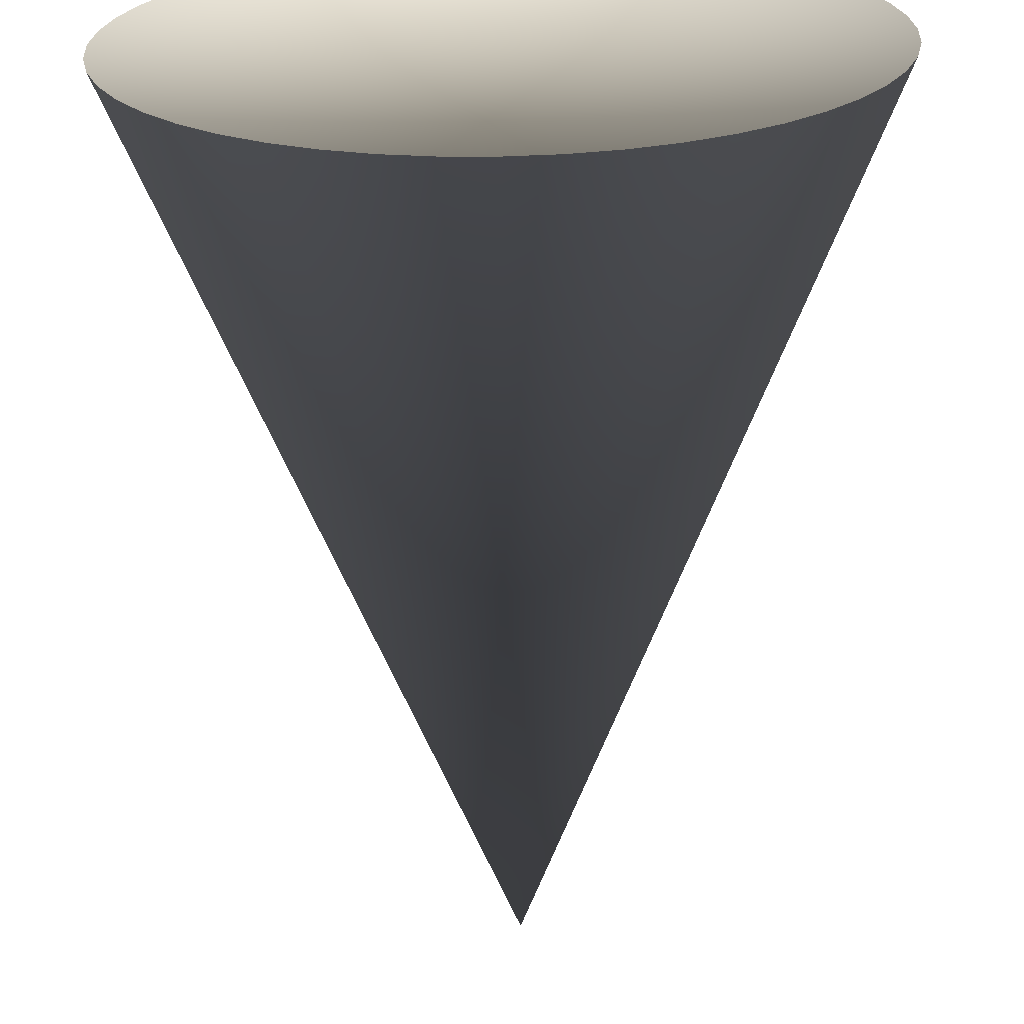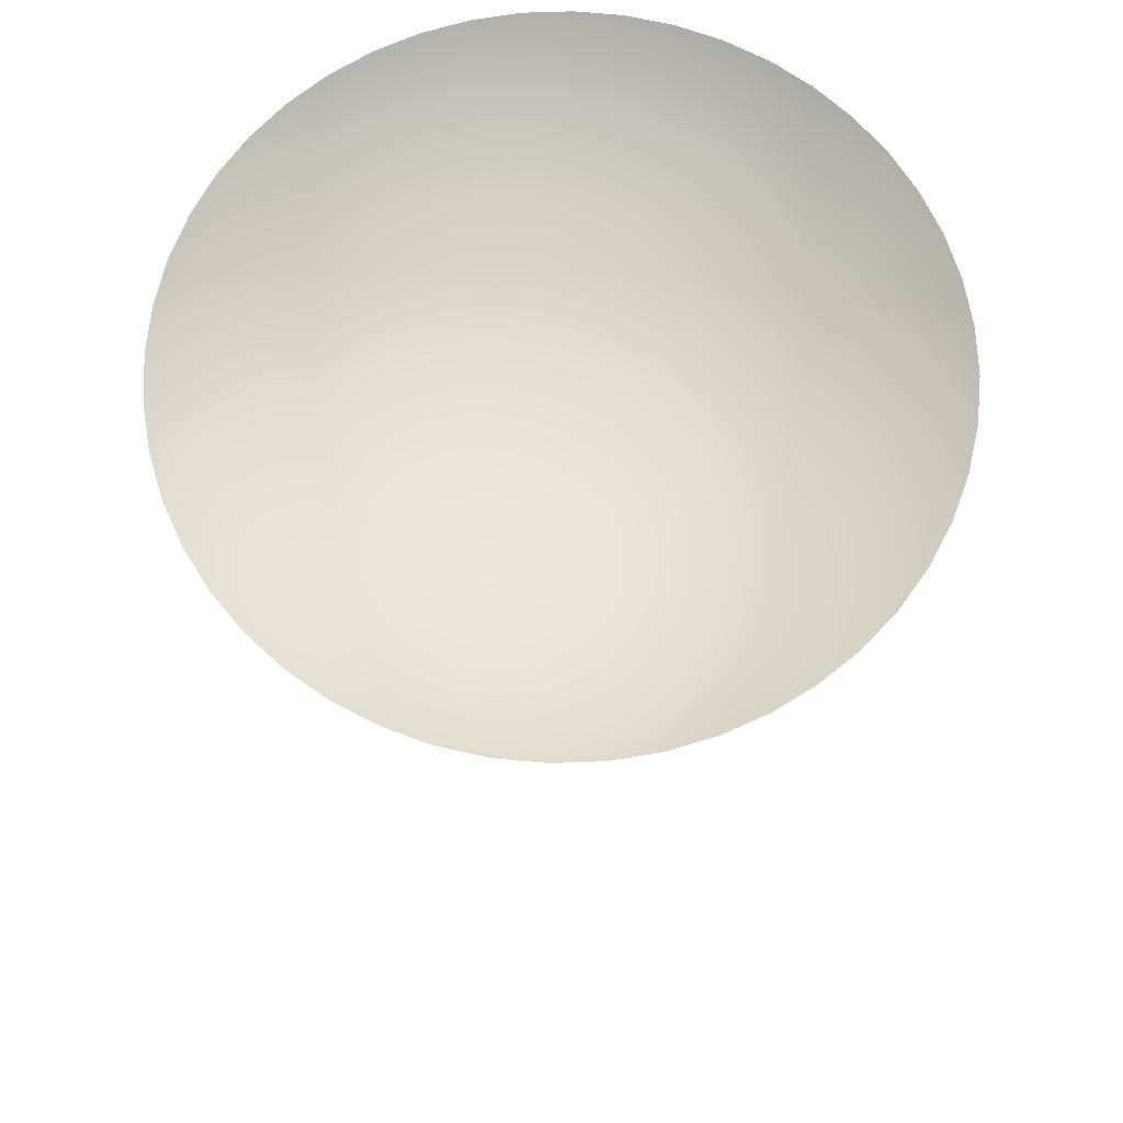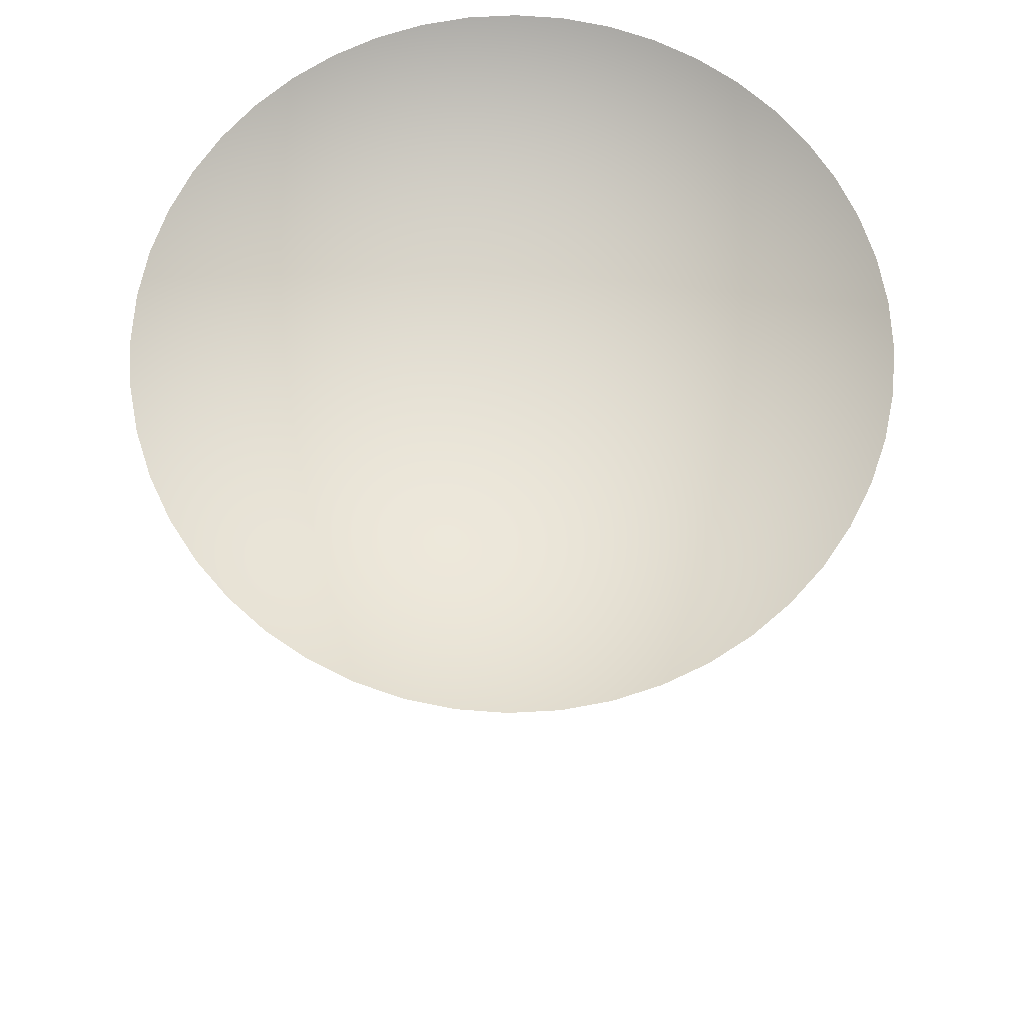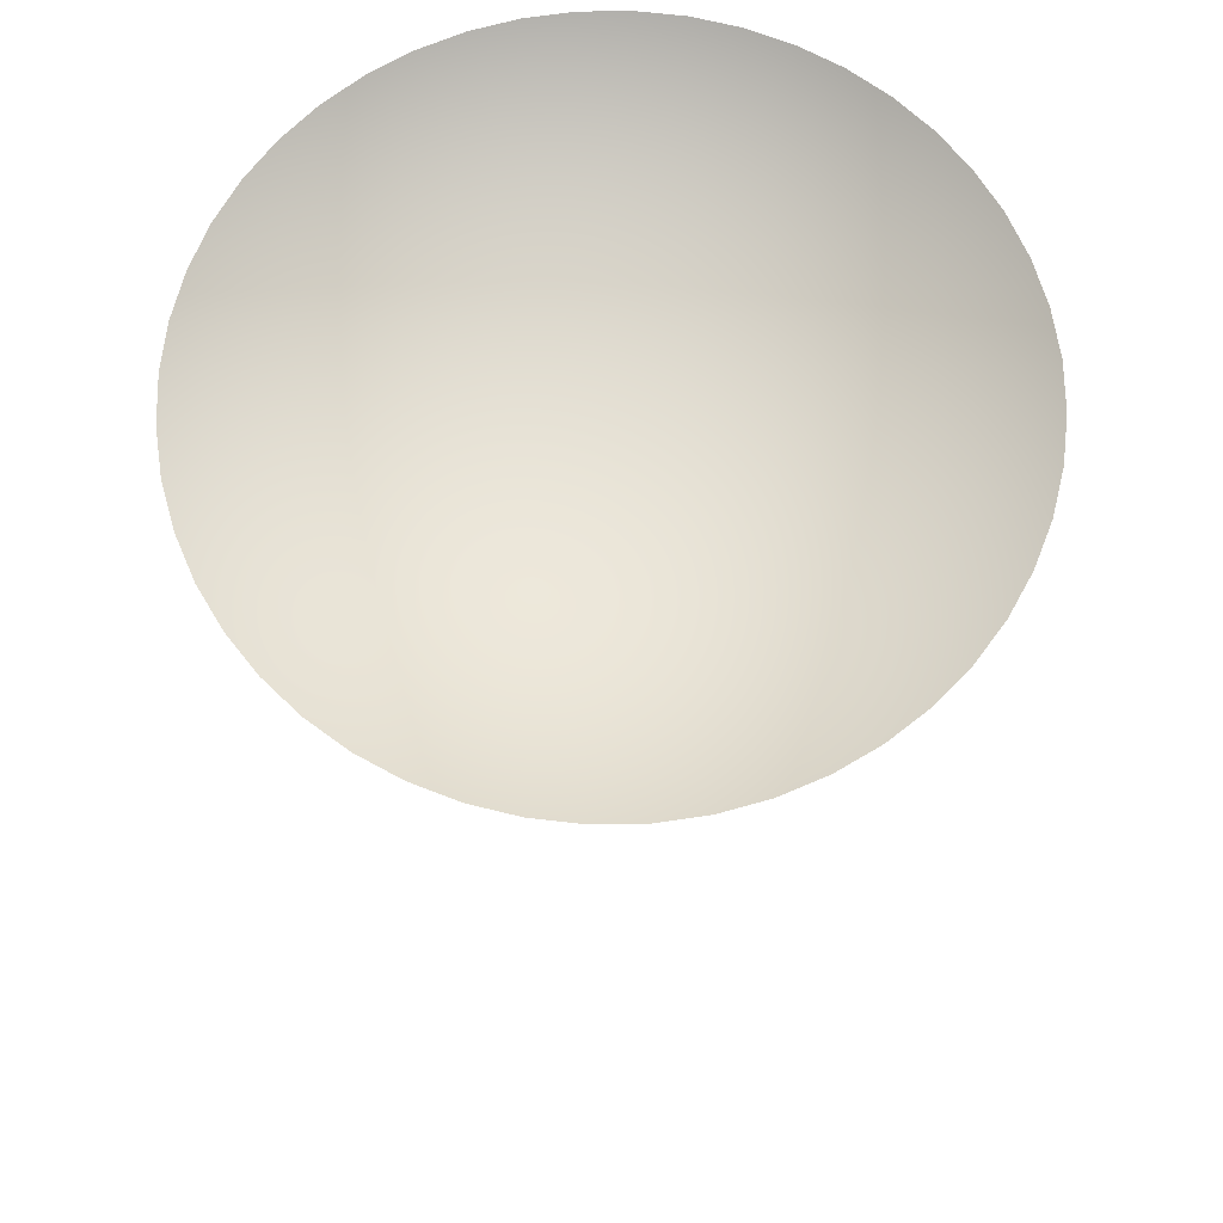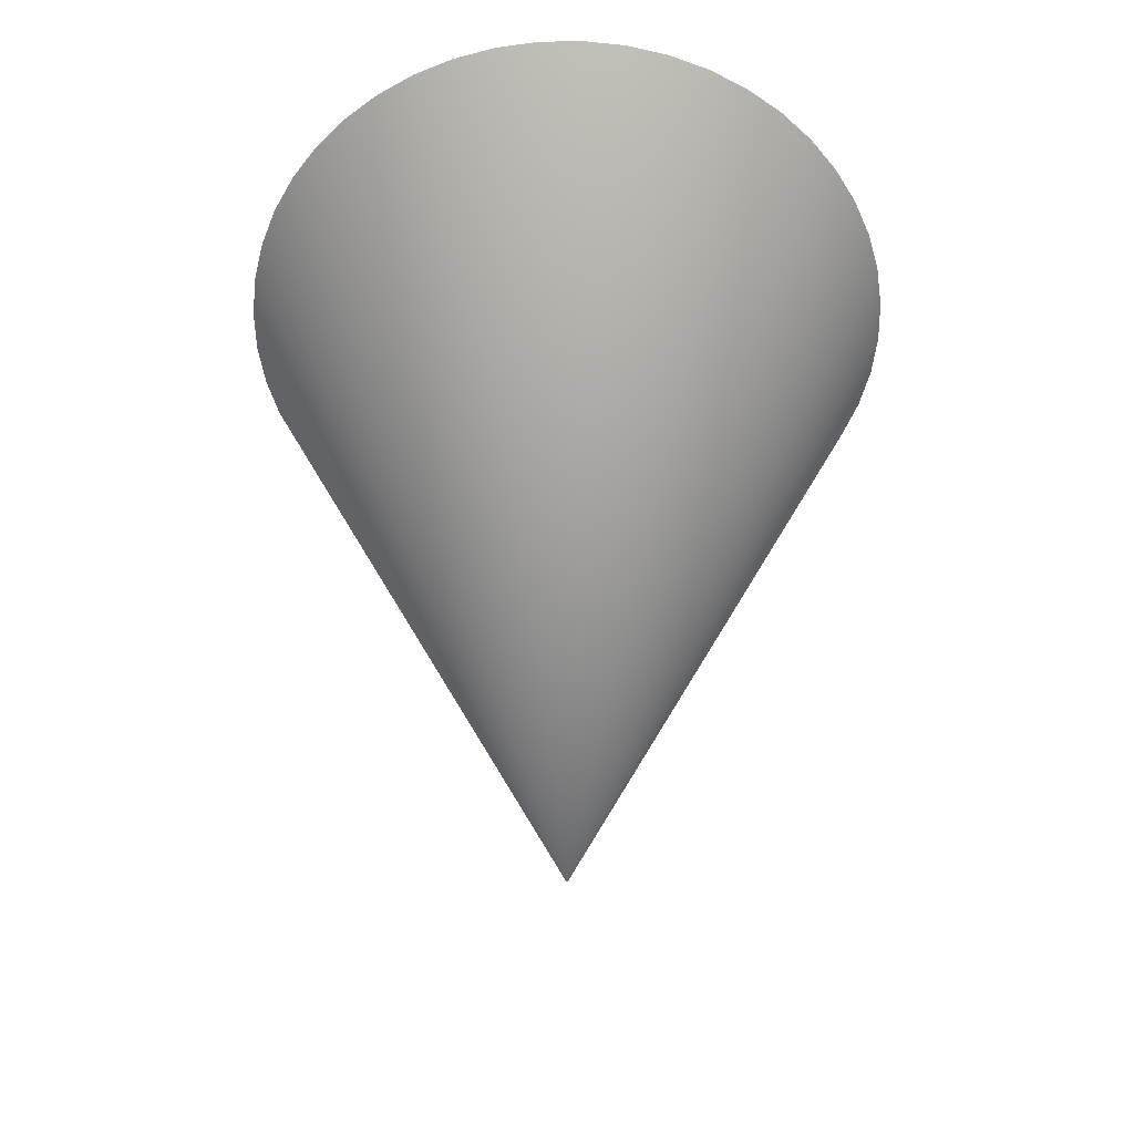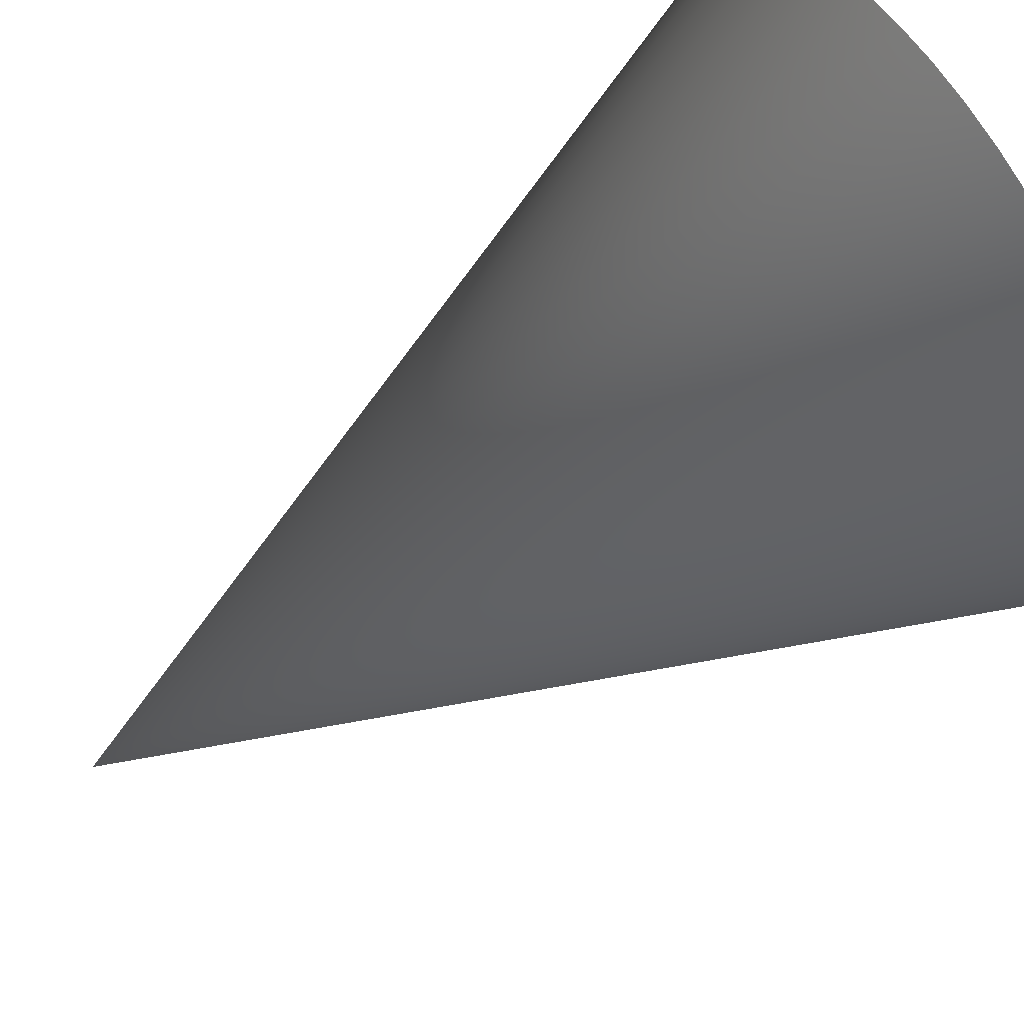
<metadata>
{"format":"obj","ext":"obj","renderer":"f3d","projection":"perspective","resolution":1024,"background":"white","views":[{"elev":-66.2,"azim":1.1,"up":"+Y"},{"elev":67.8,"azim":-65.8,"up":"+Z"},{"elev":69.4,"azim":-134.4,"up":"+Z"},{"elev":67.3,"azim":-147.2,"up":"+Z"},{"elev":-52.0,"azim":-47.7,"up":"+Z"},{"elev":72.0,"azim":-122.6,"up":"+Y"}]}
</metadata>
<code>
v 0  0  0
v 0  0  5
v 2  0  5
v 1.983  0.2611  5
v 1.932  0.5176  5
v 1.848  0.7654  5
v 1.732  1  5
v 1.587  1.218  5
v 1.414  1.414  5
v 1.218  1.587  5
v 1  1.732  5
v 0.7654  1.848  5
v 0.5176  1.932  5
v 0.2611  1.983  5
v -3.216e-16  2  5
v -0.2611  1.983  5
v -0.5176  1.932  5
v -0.7654  1.848  5
v -1  1.732  5
v -1.218  1.587  5
v -1.414  1.414  5
v -1.587  1.218  5
v -1.732  1  5
v -1.848  0.7654  5
v -1.932  0.5176  5
v -1.983  0.2611  5
v -2  2.021e-15  5
v -1.983  -0.2611  5
v -1.932  -0.5176  5
v -1.848  -0.7654  5
v -1.732  -1  5
v -1.587  -1.218  5
v -1.414  -1.414  5
v -1.218  -1.587  5
v -1  -1.732  5
v -0.7654  -1.848  5
v -0.5176  -1.932  5
v -0.2611  -1.983  5
v -5.696e-15  -2  5
v 0.2611  -1.983  5
v 0.5176  -1.932  5
v 0.7654  -1.848  5
v 1  -1.732  5
v 1.218  -1.587  5
v 1.414  -1.414  5
v 1.587  -1.218  5
v 1.732  -1  5
v 1.848  -0.7654  5
v 1.932  -0.5176  5
v 1.983  -0.2611  5
f 3 4 1
f 3 4 2
f 4 5 1
f 4 5 2
f 5 6 1
f 5 6 2
f 6 7 1
f 6 7 2
f 7 8 1
f 7 8 2
f 8 9 1
f 8 9 2
f 9 10 1
f 9 10 2
f 10 11 1
f 10 11 2
f 11 12 1
f 11 12 2
f 12 13 1
f 12 13 2
f 13 14 1
f 13 14 2
f 14 15 1
f 14 15 2
f 15 16 1
f 15 16 2
f 16 17 1
f 16 17 2
f 17 18 1
f 17 18 2
f 18 19 1
f 18 19 2
f 19 20 1
f 19 20 2
f 20 21 1
f 20 21 2
f 21 22 1
f 21 22 2
f 22 23 1
f 22 23 2
f 23 24 1
f 23 24 2
f 24 25 1
f 24 25 2
f 25 26 1
f 25 26 2
f 26 27 1
f 26 27 2
f 27 28 1
f 27 28 2
f 28 29 1
f 28 29 2
f 29 30 1
f 29 30 2
f 30 31 1
f 30 31 2
f 31 32 1
f 31 32 2
f 32 33 1
f 32 33 2
f 33 34 1
f 33 34 2
f 34 35 1
f 34 35 2
f 35 36 1
f 35 36 2
f 36 37 1
f 36 37 2
f 37 38 1
f 37 38 2
f 38 39 1
f 38 39 2
f 39 40 1
f 39 40 2
f 40 41 1
f 40 41 2
f 41 42 1
f 41 42 2
f 42 43 1
f 42 43 2
f 43 44 1
f 43 44 2
f 44 45 1
f 44 45 2
f 45 46 1
f 45 46 2
f 46 47 1
f 46 47 2
f 47 48 1
f 47 48 2
f 48 49 1
f 48 49 2
f 49 50 1
f 49 50 2
f 50 3 1
f 50 3 2

</code>
